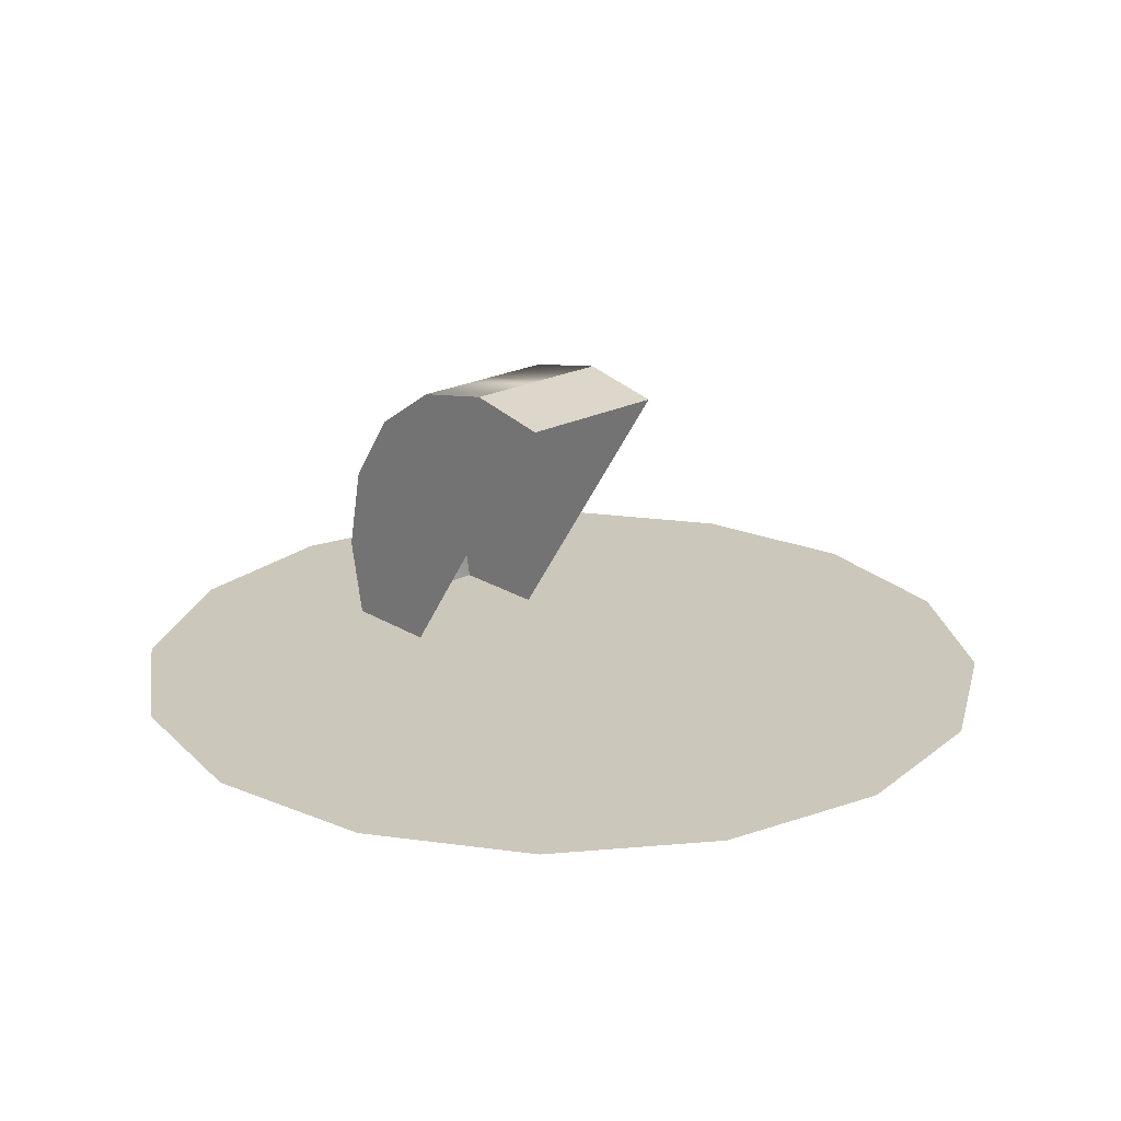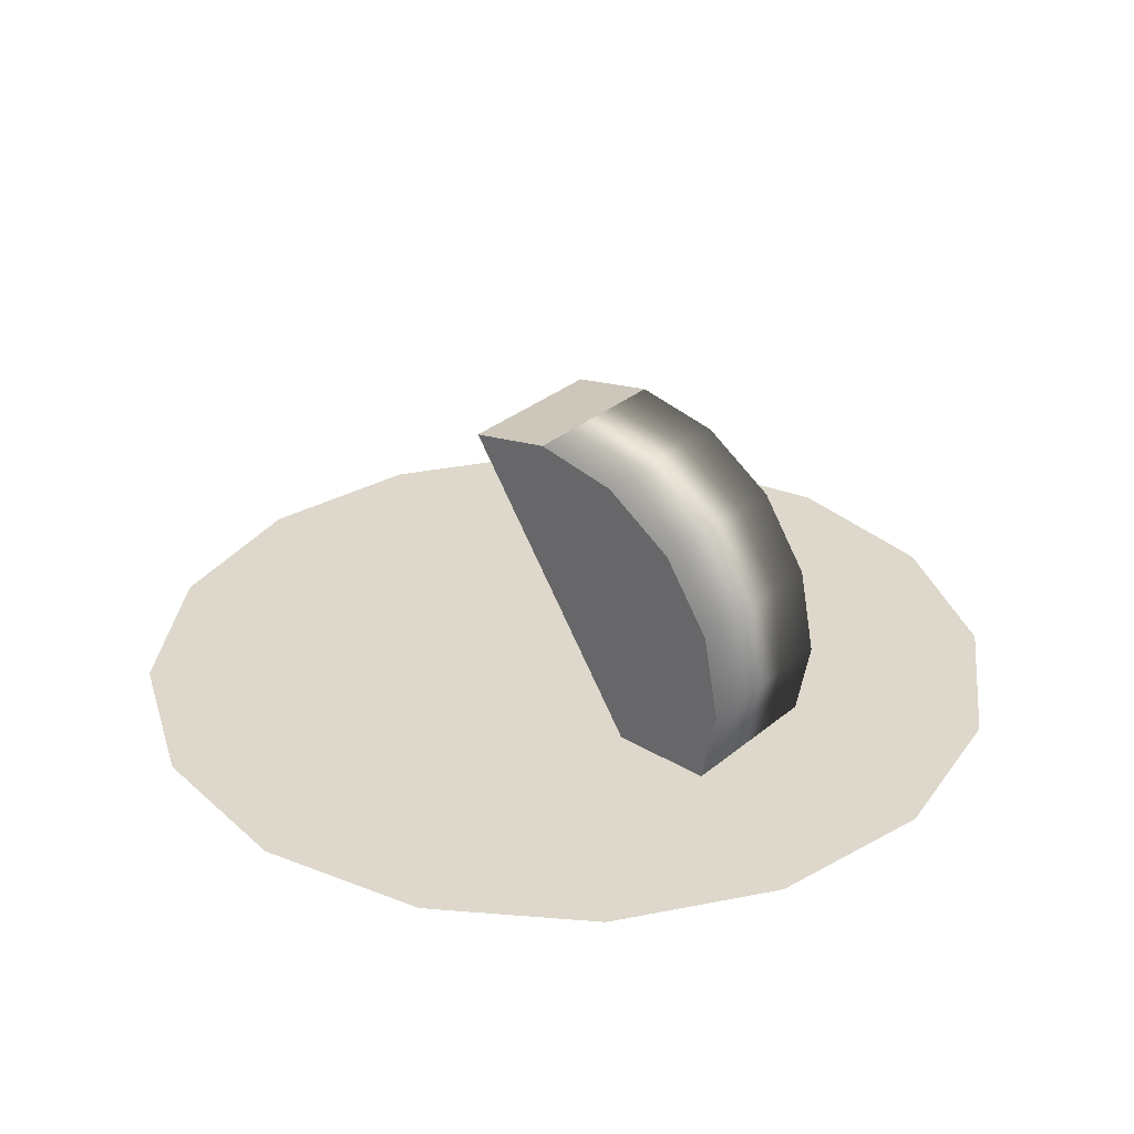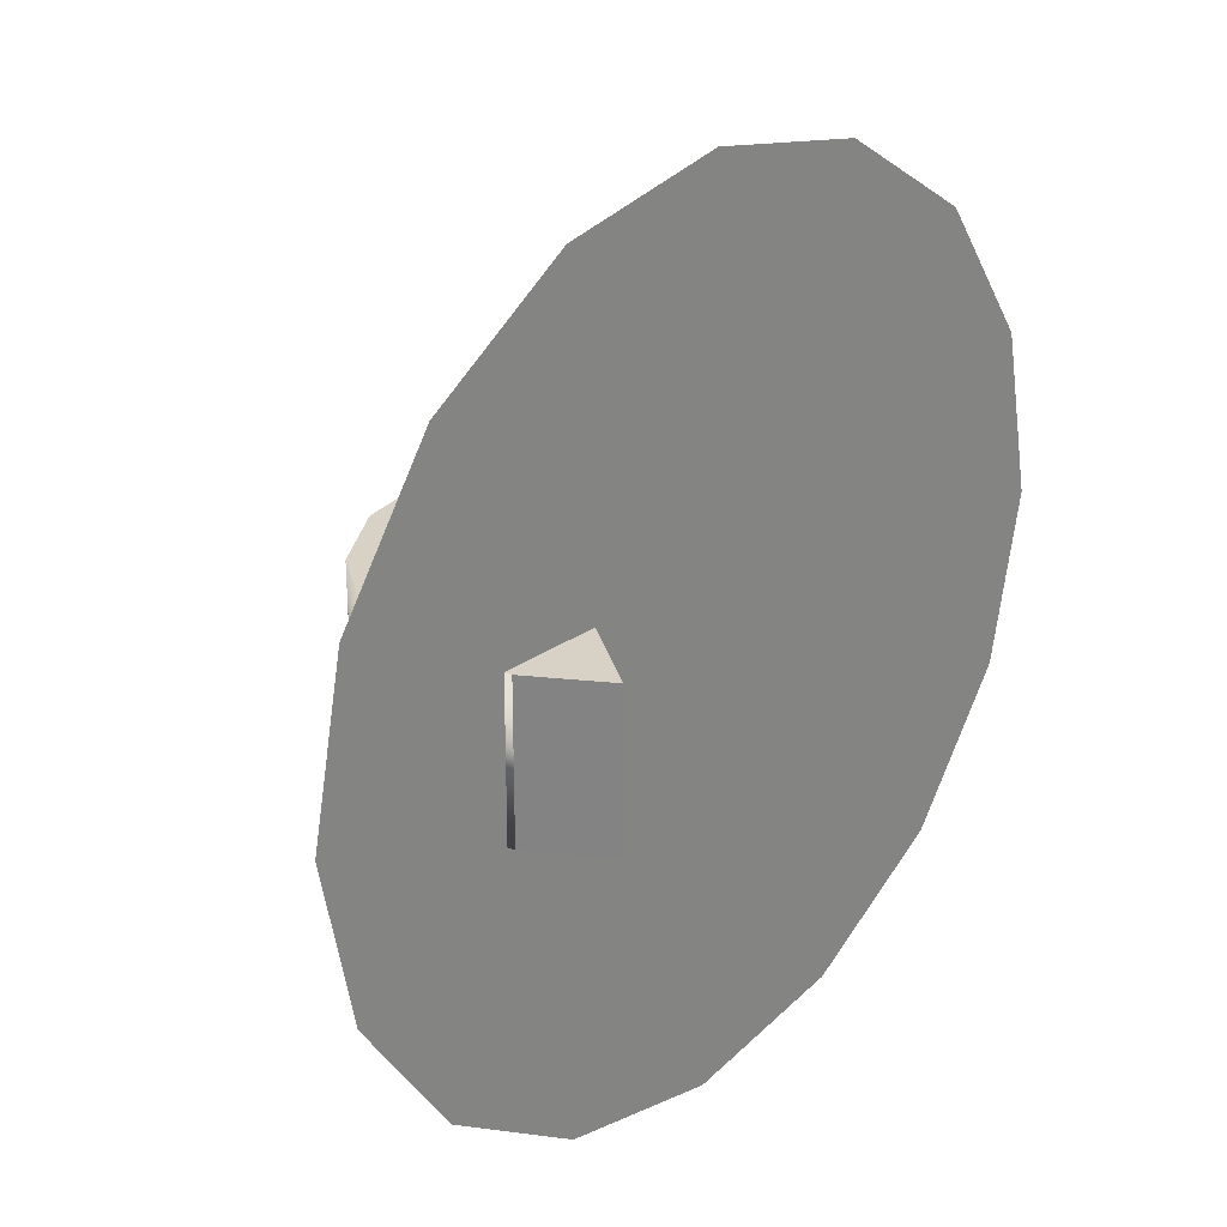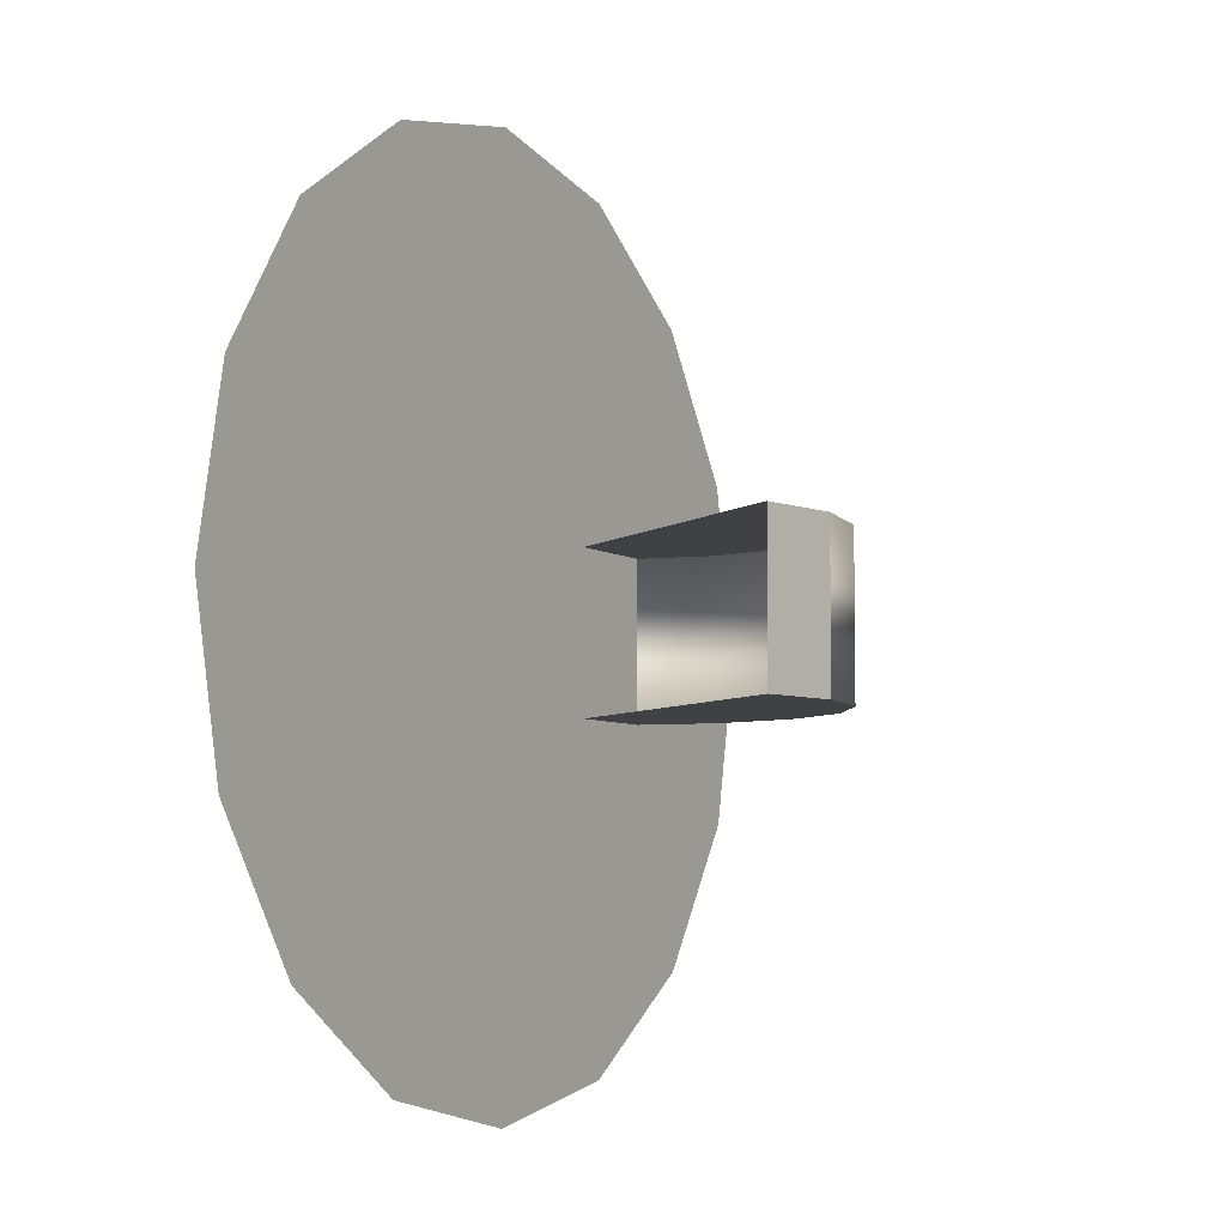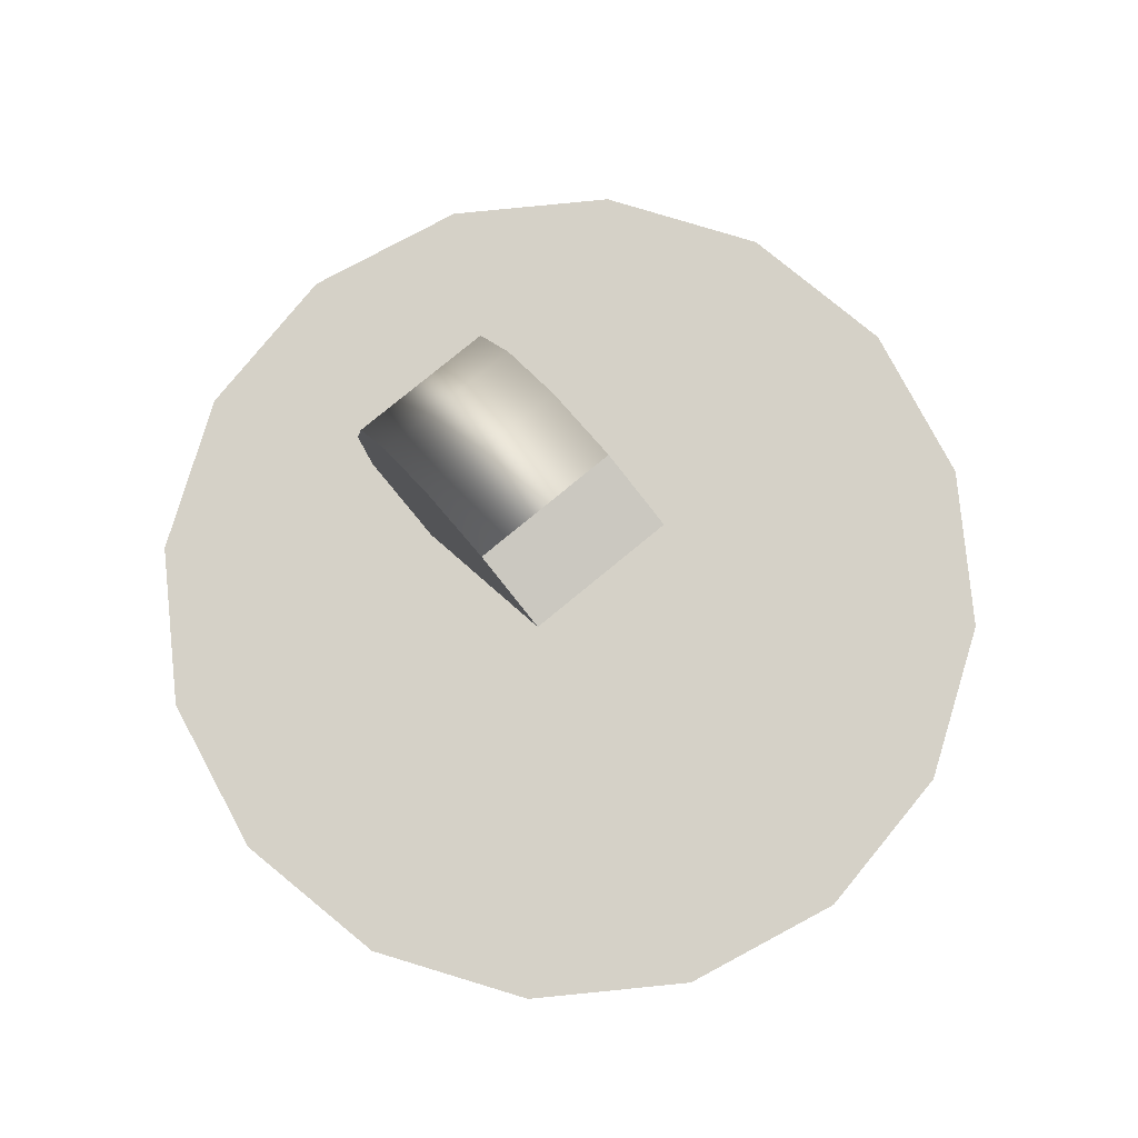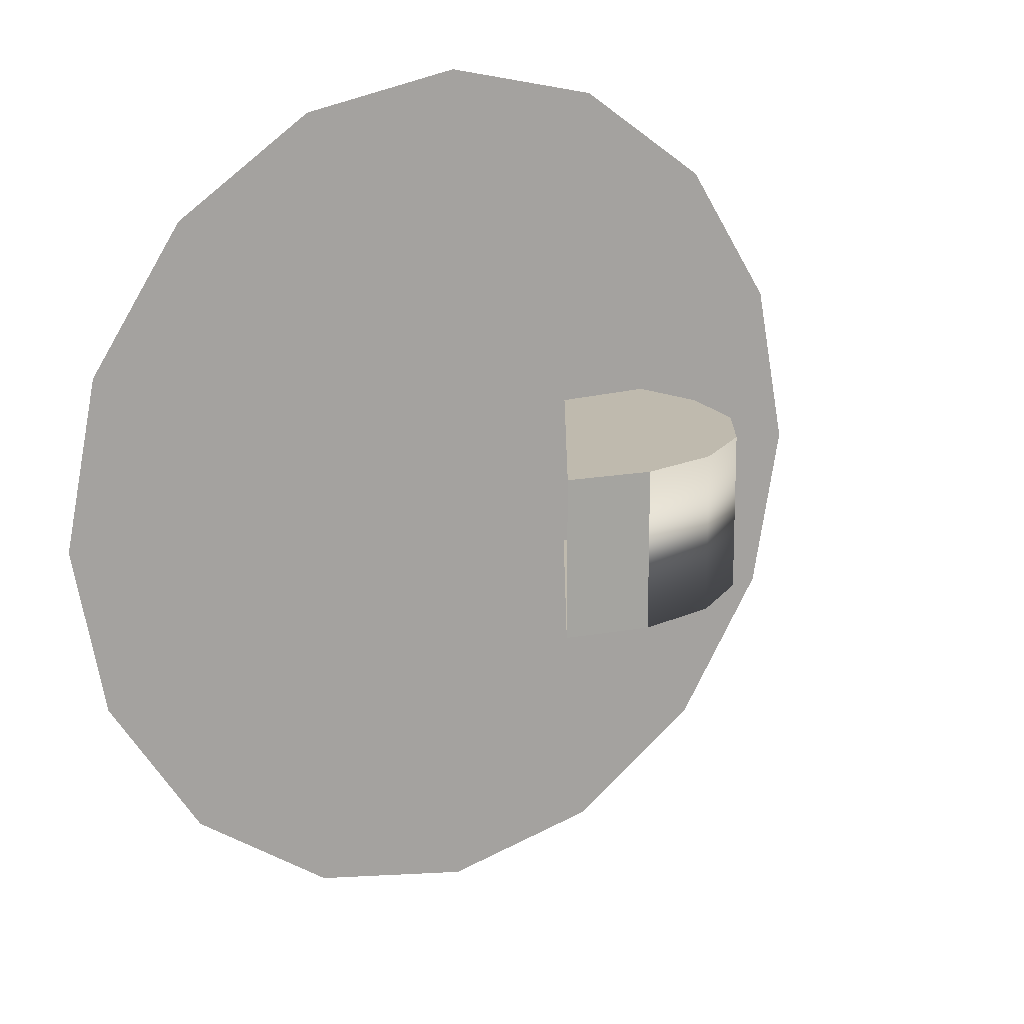
<metadata>
{"format":"obj","ext":"obj","renderer":"f3d","projection":"perspective","resolution":1024,"background":"white","views":[{"elev":21.6,"azim":47.4,"up":"+Y"},{"elev":31.5,"azim":-139.6,"up":"+Y"},{"elev":27.3,"azim":-47.1,"up":"+Z"},{"elev":-5.9,"azim":119.4,"up":"+Z"},{"elev":79.7,"azim":50.6,"up":"+Y"},{"elev":15.6,"azim":146.9,"up":"+Z"}]}
</metadata>
<code>
o platform
v -8.222 23.21 3.357
v -8.222 23.21 -3.647
v -10.35 26.39 3.357
v -10.35 26.39 -3.647
v -11.09 30.14 3.357
v -11.09 30.14 -3.647
v -10.35 33.9 3.357
v -10.35 33.9 -3.647
v -8.222 37.08 3.357
v -8.222 37.08 -3.647
v -5.041 39.2 3.357
v -5.041 39.2 -3.647
v -1.288 39.95 3.357
v -1.288 39.95 -3.647
v 2.465 39.2 3.357
v 2.465 39.2 -3.647
v 0.3013 26.71 -19.69
v 7.779 26.71 -18.2
v 14.12 26.71 -13.96
v 18.35 26.71 -7.623
v 19.84 26.71 -0.145
v 18.35 26.71 7.333
v 14.12 26.71 13.67
v 7.779 26.71 17.91
v 0.3013 26.71 19.4
v -7.177 26.71 17.91
v -13.52 26.71 13.67
v -17.75 26.71 7.333
v -19.24 26.71 -0.145
v -17.75 26.71 -7.623
v -13.52 26.71 -13.96
v -7.177 26.71 -18.2
f 1 3 4 2
f 3 5 6 4
f 5 7 8 6
f 7 9 10 8
f 9 11 12 10
f 11 13 14 12
f 13 15 16 14
f 15 13 11 9 7 5 3 1
f 2 4 6 8 10 12 14 16
f 18 17 32 31 30 29 28 27 26 25 24 23 22 21 20 19

</code>
